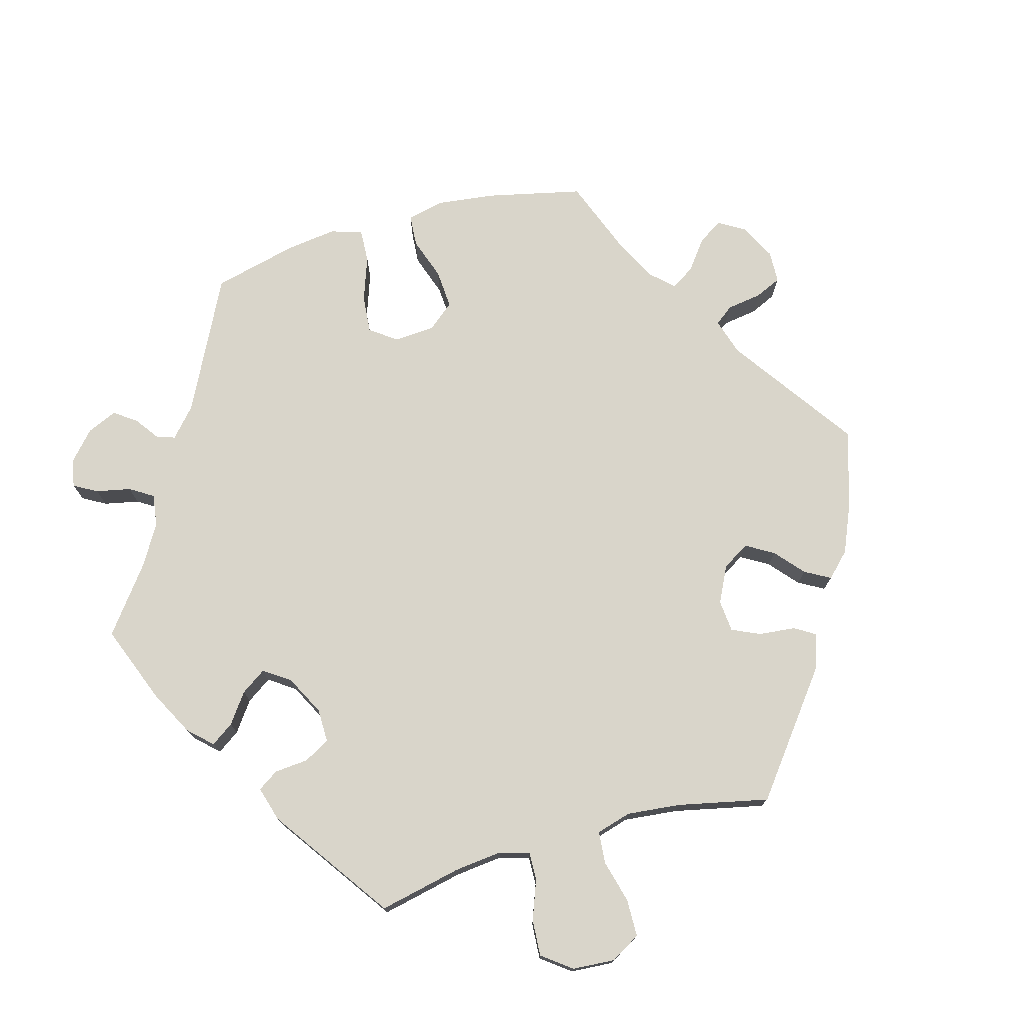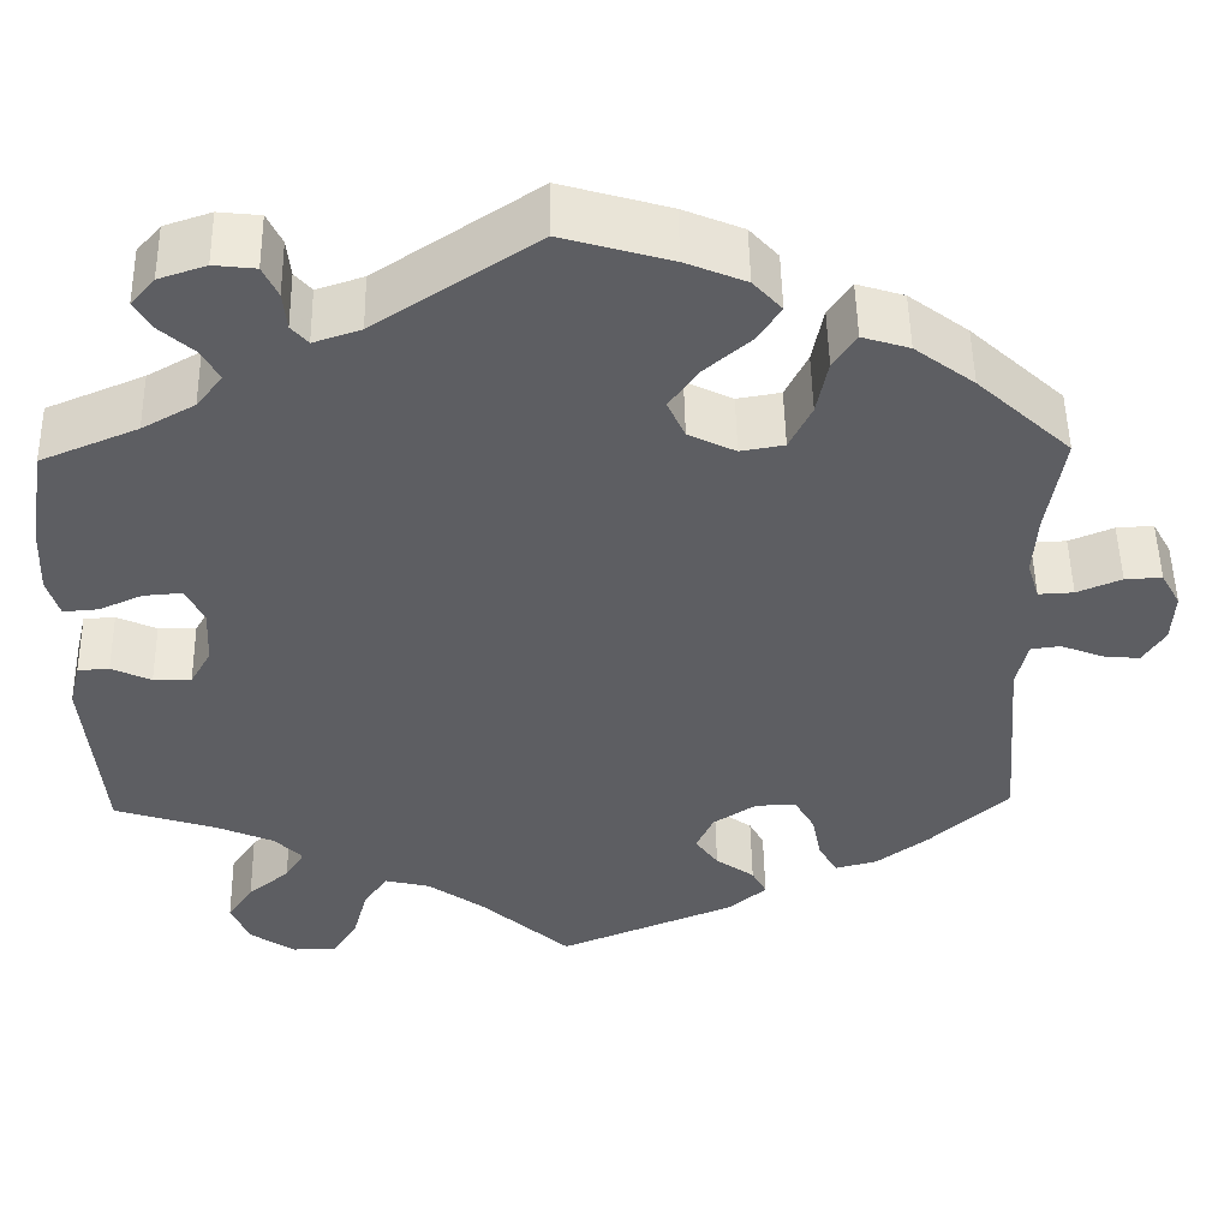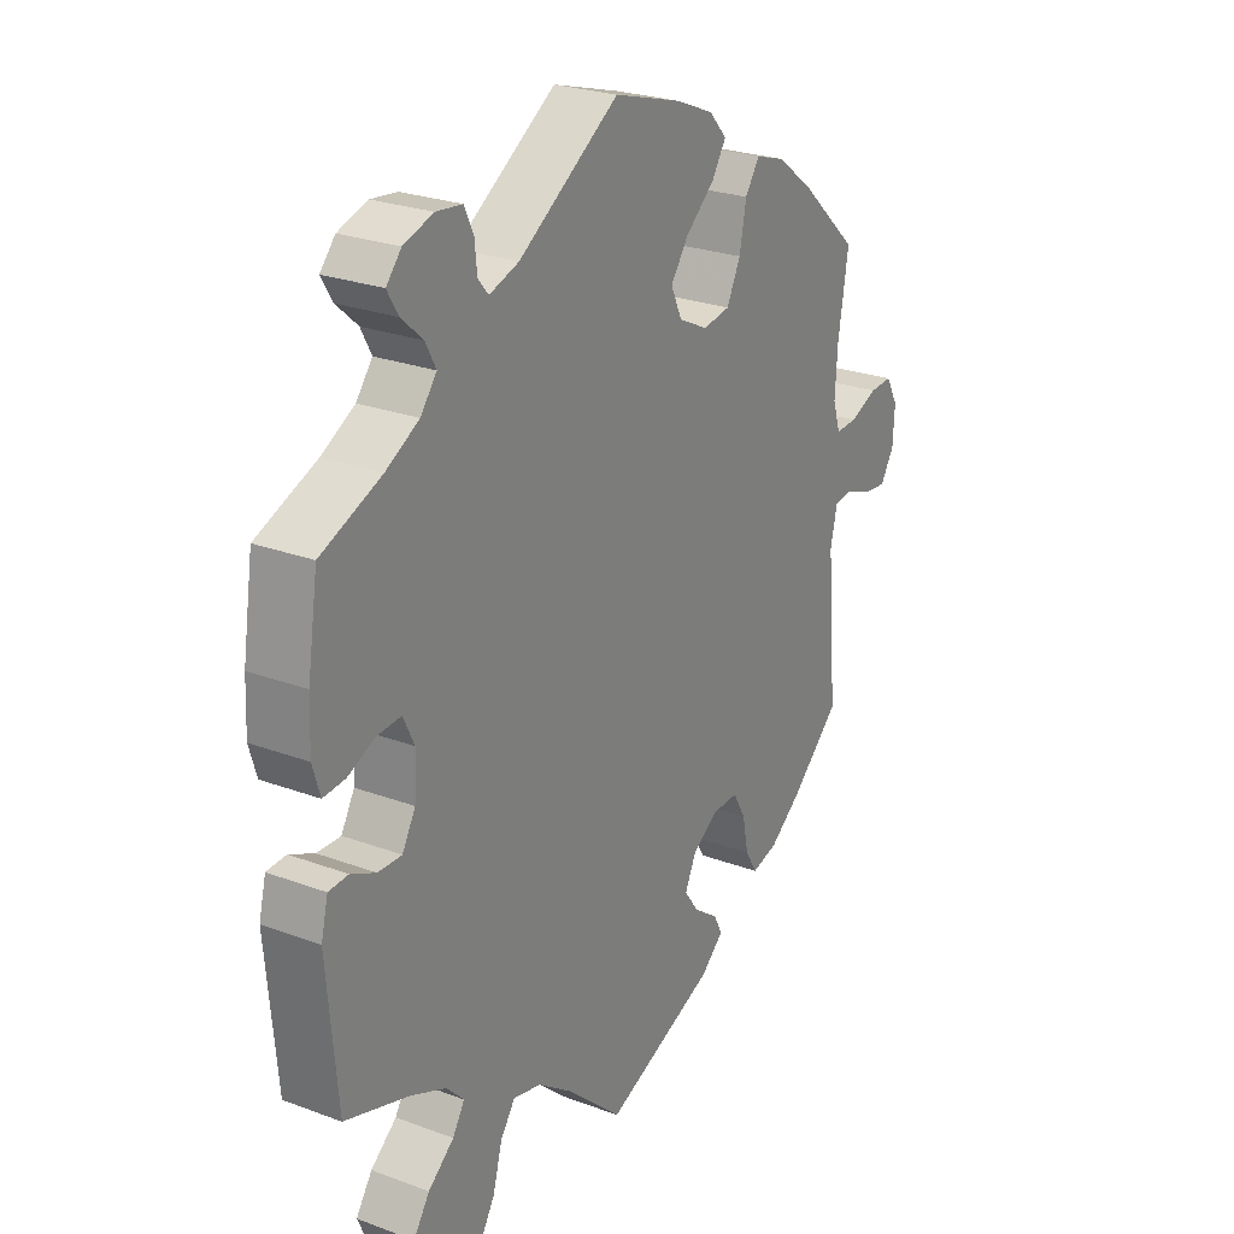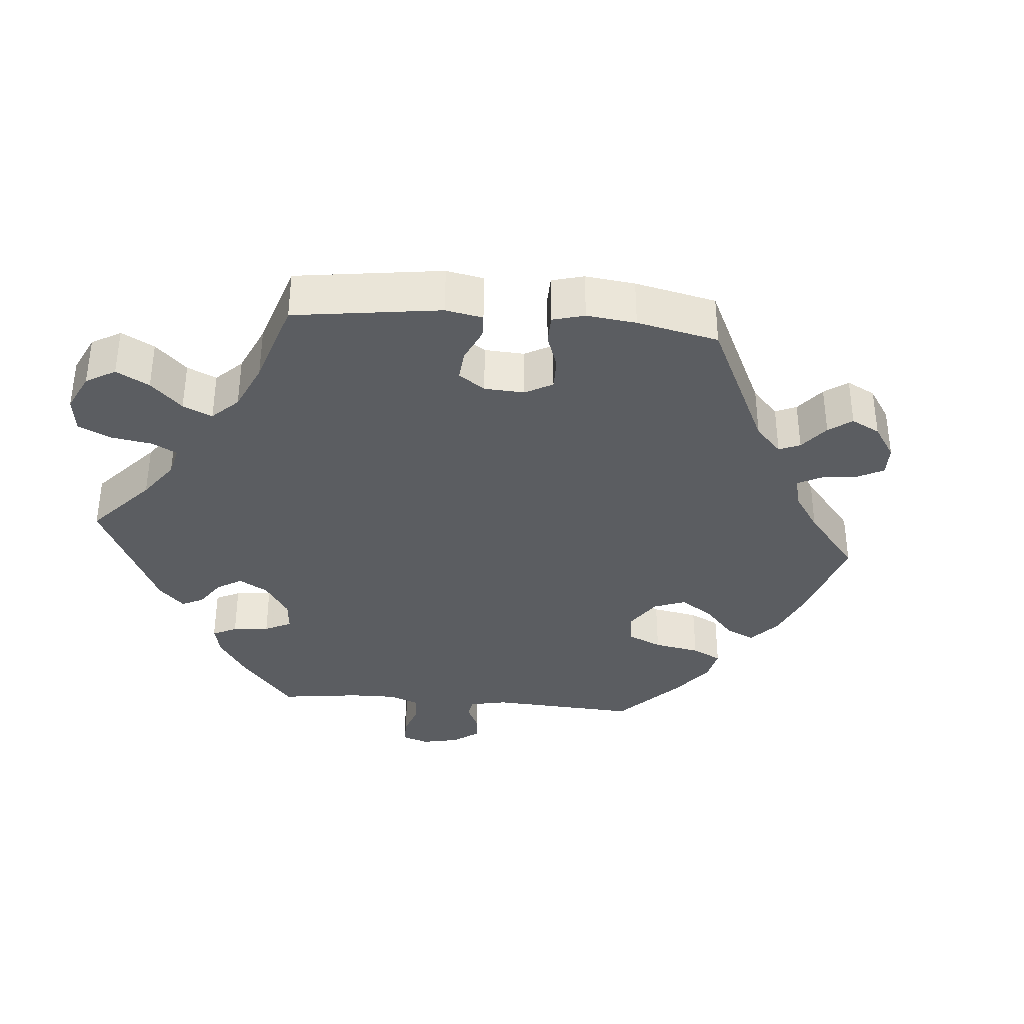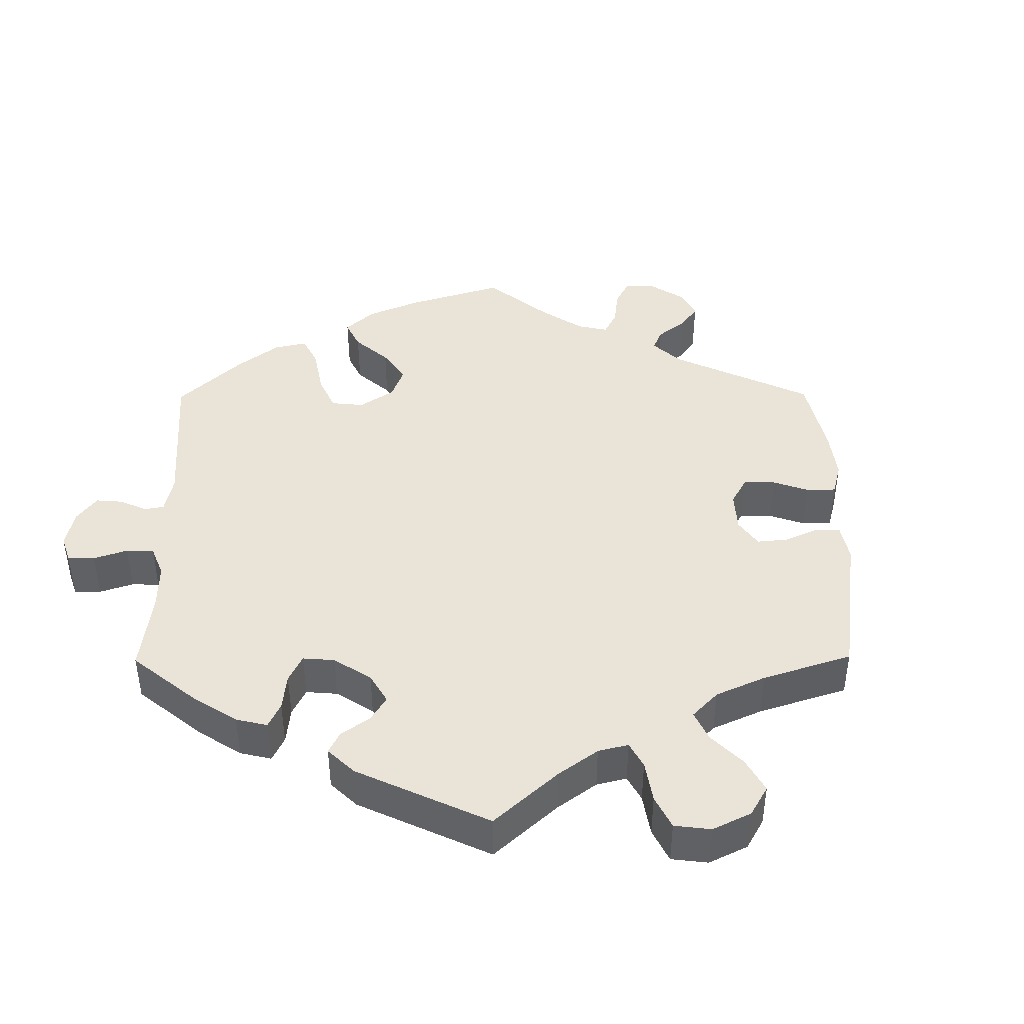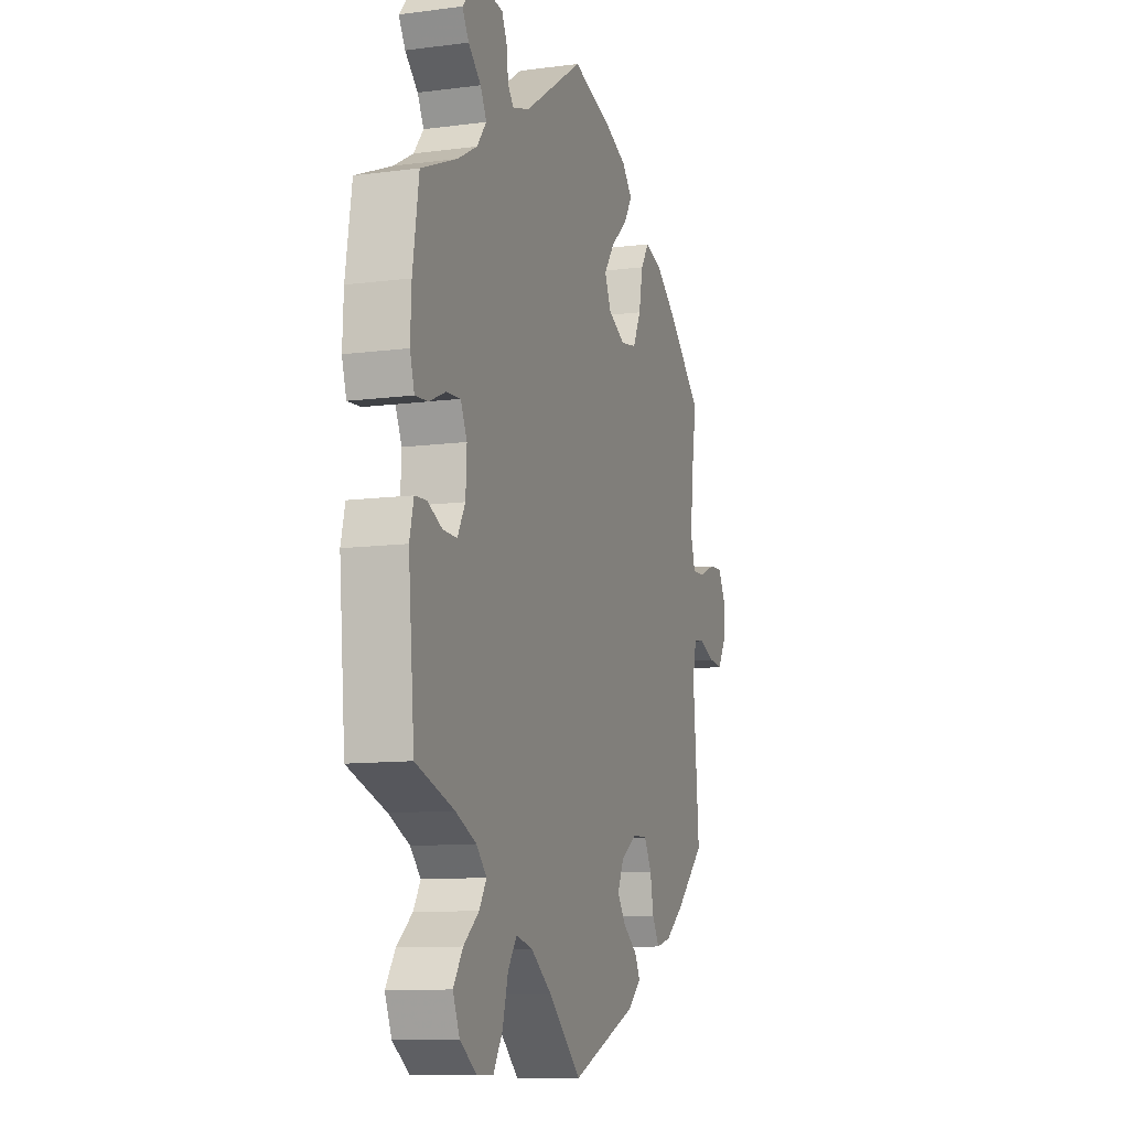
<metadata>
{"format":"obj","ext":"obj","renderer":"f3d","projection":"perspective","resolution":1024,"background":"white","views":[{"elev":74.5,"azim":134.3,"up":"+Y"},{"elev":50.6,"azim":179.0,"up":"+Z"},{"elev":25.3,"azim":121.0,"up":"+Z"},{"elev":-35.5,"azim":-155.0,"up":"+Y"},{"elev":42.8,"azim":119.6,"up":"+Y"},{"elev":-10.7,"azim":108.1,"up":"+Z"}]}
</metadata>
<code>
v 0.174 0.07 0.463
v 0.225 0.07 0.446
v 0.243 0.07 0.467
v 0.247 0.07 0.508
v 0.263 0.07 0.542
v 0.308 0.07 0.547
v 0.359 0.07 0.53
v 0.385 0.07 0.5
v 0.366 0.07 0.468
v 0.329 0.07 0.435
v 0.311 0.07 0.401
v 0.339 0.07 0.365
v 0.396 0.07 0.333
v 0.501 0.07 0.289
v 0.519 0.07 0.173
v 0.522 0.07 0.103
v 0.509 0.07 0.06
v 0.471 0.07 0.063
v 0.424 0.07 0.084
v 0.382 0.07 0.087
v 0.363 0.07 0.047
v 0.366 0.07 -0.015
v 0.389 0.07 -0.056
v 0.43 0.07 -0.055
v 0.473 0.07 -0.035
v 0.507 0.07 -0.037
v 0.519 0.07 -0.086
v 0.501 0.07 -0.289
v 0.389 0.07 -0.325
v 0.328 0.07 -0.352
v 0.298 0.07 -0.383
v 0.319 0.07 -0.417
v 0.364 0.07 -0.454
v 0.392 0.07 -0.496
v 0.372 0.07 -0.543
v 0.323 0.07 -0.576
v 0.275 0.07 -0.576
v 0.248 0.07 -0.531
v 0.232 0.07 -0.472
v 0.206 0.07 -0.435
v 0.157 0.07 -0.447
v 0.096 0.07 -0.491
v 0 0.07 -0.578
v -0.193 0.07 -0.499
v -0.233 0.07 -0.464
v -0.217 0.07 -0.434
v -0.175 0.07 -0.404
v -0.15 0.07 -0.369
v -0.169 0.07 -0.328
v -0.216 0.07 -0.297
v -0.26 0.07 -0.296
v -0.282 0.07 -0.335
v -0.292 0.07 -0.387
v -0.313 0.07 -0.422
v -0.358 0.07 -0.41
v -0.414 0.07 -0.368
v -0.5 0.07 -0.289
v -0.482 0.07 -0.075
v -0.494 0.07 -0.023
v -0.526 0.07 -0.019
v -0.572 0.07 -0.037
v -0.612 0.07 -0.041
v -0.636 0.07 -0.003
v -0.639 0.07 0.053
v -0.618 0.07 0.091
v -0.578 0.07 0.089
v -0.53 0.07 0.069
v -0.492 0.07 0.067
v -0.479 0.07 0.109
v -0.483 0.07 0.176
v -0.501 0.07 0.288
v -0.4 0.07 0.381
v -0.336 0.07 0.429
v -0.285 0.07 0.445
v -0.26 0.07 0.408
v -0.248 0.07 0.347
v -0.224 0.07 0.298
v -0.177 0.07 0.29
v -0.126 0.07 0.315
v -0.107 0.07 0.357
v -0.138 0.07 0.401
v -0.188 0.07 0.444
v -0.213 0.07 0.483
v -0.182 0.07 0.517
v -0.117 0.07 0.544
v 0 0.07 0.578
v 0.174 0 0.463
v 0.225 0 0.446
v 0.243 0 0.467
v 0.247 0 0.508
v 0.263 0 0.542
v 0.308 0 0.547
v 0.359 0 0.53
v 0.385 0 0.5
v 0.366 0 0.468
v 0.329 0 0.435
v 0.311 0 0.401
v 0.339 0 0.365
v 0.396 0 0.333
v 0.501 0 0.289
v 0.519 0 0.173
v 0.522 0 0.103
v 0.509 0 0.06
v 0.471 0 0.063
v 0.424 0 0.084
v 0.382 0 0.087
v 0.363 0 0.047
v 0.366 0 -0.015
v 0.389 0 -0.056
v 0.43 0 -0.055
v 0.473 0 -0.035
v 0.507 0 -0.037
v 0.519 0 -0.086
v 0.501 0 -0.289
v 0.389 0 -0.325
v 0.328 0 -0.352
v 0.298 0 -0.383
v 0.319 0 -0.417
v 0.364 0 -0.454
v 0.392 0 -0.496
v 0.372 0 -0.543
v 0.323 0 -0.576
v 0.275 0 -0.576
v 0.248 0 -0.531
v 0.232 0 -0.472
v 0.206 0 -0.435
v 0.157 0 -0.447
v 0.096 0 -0.491
v 0 0 -0.578
v -0.193 0 -0.499
v -0.233 0 -0.464
v -0.217 0 -0.434
v -0.175 0 -0.404
v -0.15 0 -0.369
v -0.169 0 -0.328
v -0.216 0 -0.297
v -0.26 0 -0.296
v -0.282 0 -0.335
v -0.292 0 -0.387
v -0.313 0 -0.422
v -0.358 0 -0.41
v -0.414 0 -0.368
v -0.5 0 -0.289
v -0.482 0 -0.075
v -0.494 0 -0.023
v -0.526 0 -0.019
v -0.572 0 -0.037
v -0.612 0 -0.041
v -0.636 0 -0.003
v -0.639 0 0.053
v -0.618 0 0.091
v -0.578 0 0.089
v -0.53 0 0.069
v -0.492 0 0.067
v -0.479 0 0.109
v -0.483 0 0.176
v -0.501 0 0.288
v -0.4 0 0.381
v -0.336 0 0.429
v -0.285 0 0.445
v -0.26 0 0.408
v -0.248 0 0.347
v -0.224 0 0.298
v -0.177 0 0.29
v -0.126 0 0.315
v -0.107 0 0.357
v -0.138 0 0.401
v -0.188 0 0.444
v -0.213 0 0.483
v -0.182 0 0.517
v -0.117 0 0.544
v 0 0 0.578
f 85 86 1
f 84 85 1 2
f 81 82 83 84
f 80 81 84 2
f 79 80 2
f 78 79 2
f 73 74 75 76
f 73 76 77
f 70 71 72 73
f 69 70 73 77
f 68 69 77 78
f 64 65 66 67
f 64 67 68
f 63 64 68
f 60 61 62 63
f 59 60 63 68
f 58 59 68 78
f 52 53 54 55
f 51 52 55 56
f 44 45 46 47
f 42 43 44 47
f 41 42 47 48
f 40 41 48 49
f 36 37 38 39
f 36 39 40
f 35 36 40
f 32 33 34 35
f 31 32 35 40
f 30 31 40 49
f 26 27 28 29
f 24 25 26 29
f 23 24 29 30
f 22 23 30 49
f 16 17 18 19
f 16 19 20
f 13 14 15 16
f 12 13 16 20
f 11 12 20 21
f 7 8 9 10
f 7 10 11
f 6 7 11
f 3 4 5 6
f 3 6 11
f 2 3 11 21
f 51 56 57 58
f 50 51 58 78
f 22 49 50 78
f 2 21 22 78
f 87 172 171
f 88 87 171 170
f 170 169 168 167
f 88 170 167 166
f 88 166 165
f 88 165 164
f 162 161 160 159
f 163 162 159
f 159 158 157 156
f 163 159 156 155
f 164 163 155 154
f 153 152 151 150
f 154 153 150
f 154 150 149
f 149 148 147 146
f 154 149 146 145
f 164 154 145 144
f 141 140 139 138
f 142 141 138 137
f 133 132 131 130
f 133 130 129 128
f 134 133 128 127
f 135 134 127 126
f 125 124 123 122
f 126 125 122
f 126 122 121
f 121 120 119 118
f 126 121 118 117
f 135 126 117 116
f 115 114 113 112
f 115 112 111 110
f 116 115 110 109
f 135 116 109 108
f 105 104 103 102
f 106 105 102
f 102 101 100 99
f 106 102 99 98
f 107 106 98 97
f 96 95 94 93
f 97 96 93
f 97 93 92
f 92 91 90 89
f 97 92 89
f 107 97 89 88
f 144 143 142 137
f 164 144 137 136
f 164 136 135 108
f 164 108 107 88
f 1 87 88 2
f 2 88 89 3
f 3 89 90 4
f 4 90 91 5
f 5 91 92 6
f 6 92 93 7
f 7 93 94 8
f 8 94 95 9
f 9 95 96 10
f 10 96 97 11
f 11 97 98 12
f 12 98 99 13
f 13 99 100 14
f 14 100 101 15
f 15 101 102 16
f 16 102 103 17
f 17 103 104 18
f 18 104 105 19
f 19 105 106 20
f 20 106 107 21
f 21 107 108 22
f 22 108 109 23
f 23 109 110 24
f 24 110 111 25
f 25 111 112 26
f 26 112 113 27
f 27 113 114 28
f 28 114 115 29
f 29 115 116 30
f 30 116 117 31
f 31 117 118 32
f 32 118 119 33
f 33 119 120 34
f 34 120 121 35
f 35 121 122 36
f 36 122 123 37
f 37 123 124 38
f 38 124 125 39
f 39 125 126 40
f 40 126 127 41
f 41 127 128 42
f 42 128 129 43
f 43 129 130 44
f 44 130 131 45
f 45 131 132 46
f 46 132 133 47
f 47 133 134 48
f 48 134 135 49
f 49 135 136 50
f 50 136 137 51
f 51 137 138 52
f 52 138 139 53
f 53 139 140 54
f 54 140 141 55
f 55 141 142 56
f 56 142 143 57
f 57 143 144 58
f 58 144 145 59
f 59 145 146 60
f 60 146 147 61
f 61 147 148 62
f 62 148 149 63
f 63 149 150 64
f 64 150 151 65
f 65 151 152 66
f 66 152 153 67
f 67 153 154 68
f 68 154 155 69
f 69 155 156 70
f 70 156 157 71
f 71 157 158 72
f 72 158 159 73
f 73 159 160 74
f 74 160 161 75
f 75 161 162 76
f 76 162 163 77
f 77 163 164 78
f 78 164 165 79
f 79 165 166 80
f 80 166 167 81
f 81 167 168 82
f 82 168 169 83
f 83 169 170 84
f 84 170 171 85
f 85 171 172 86
f 86 172 87 1

</code>
